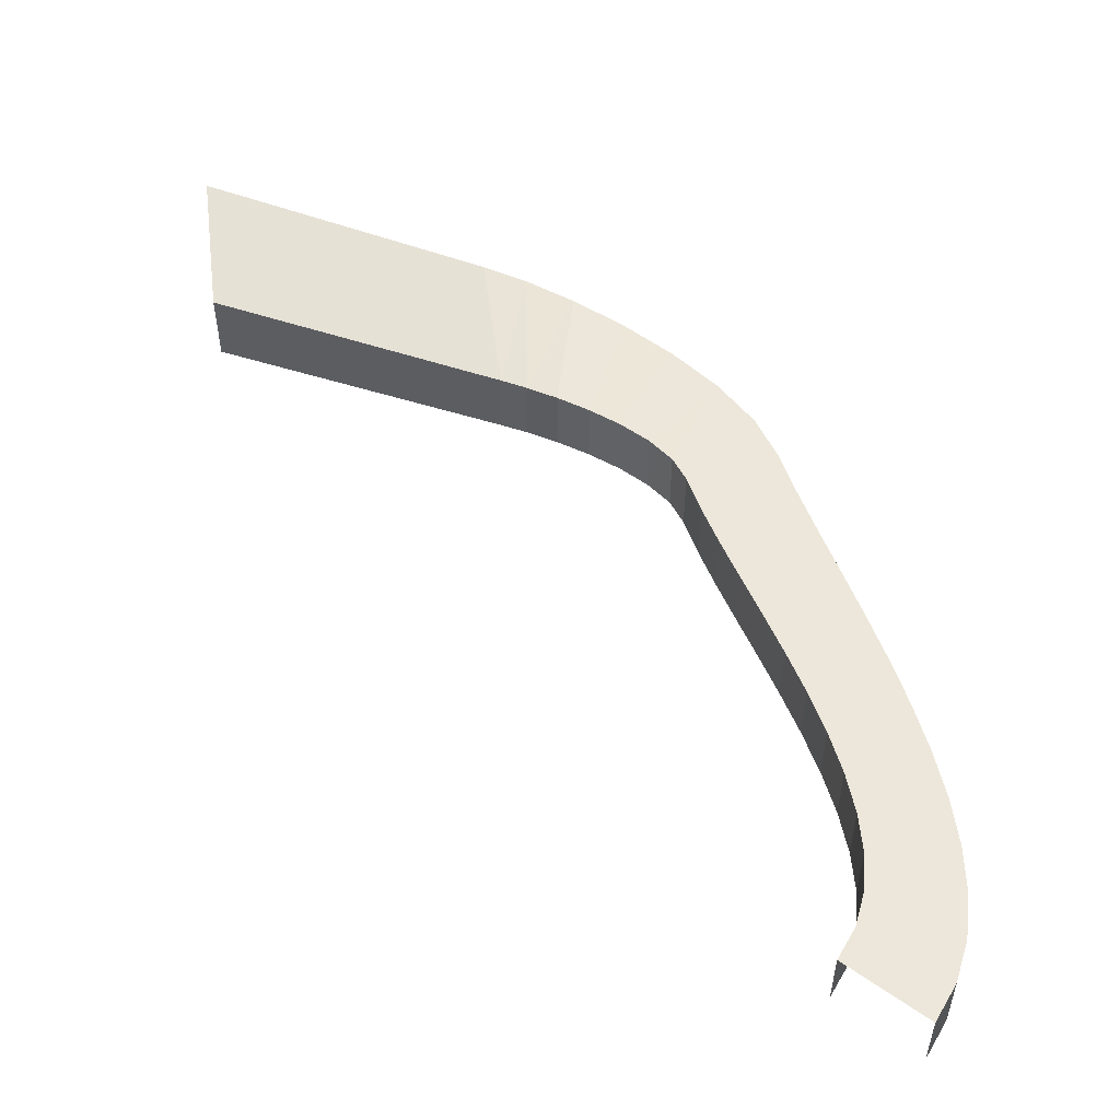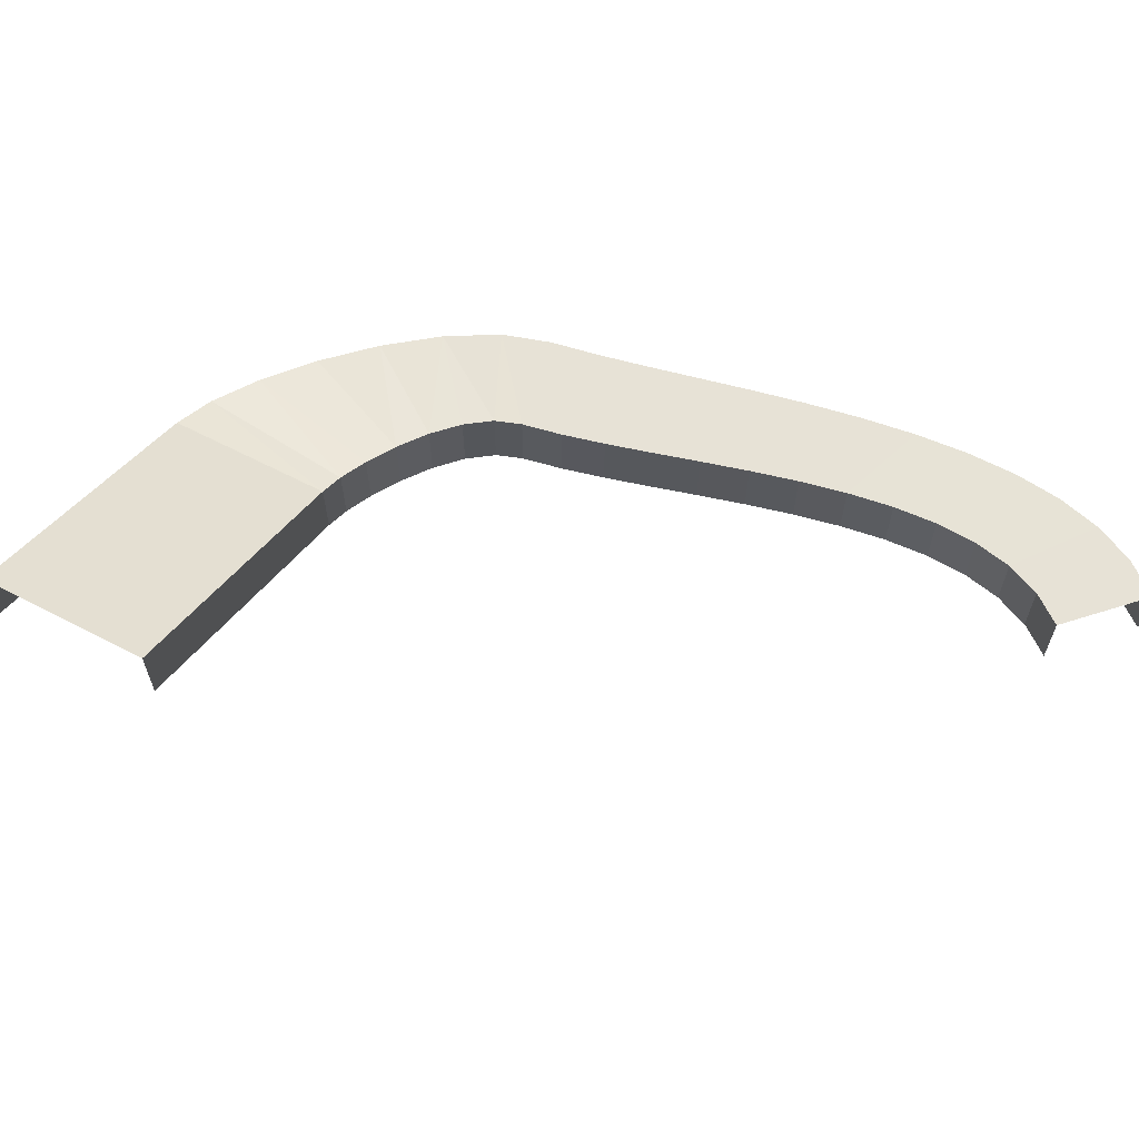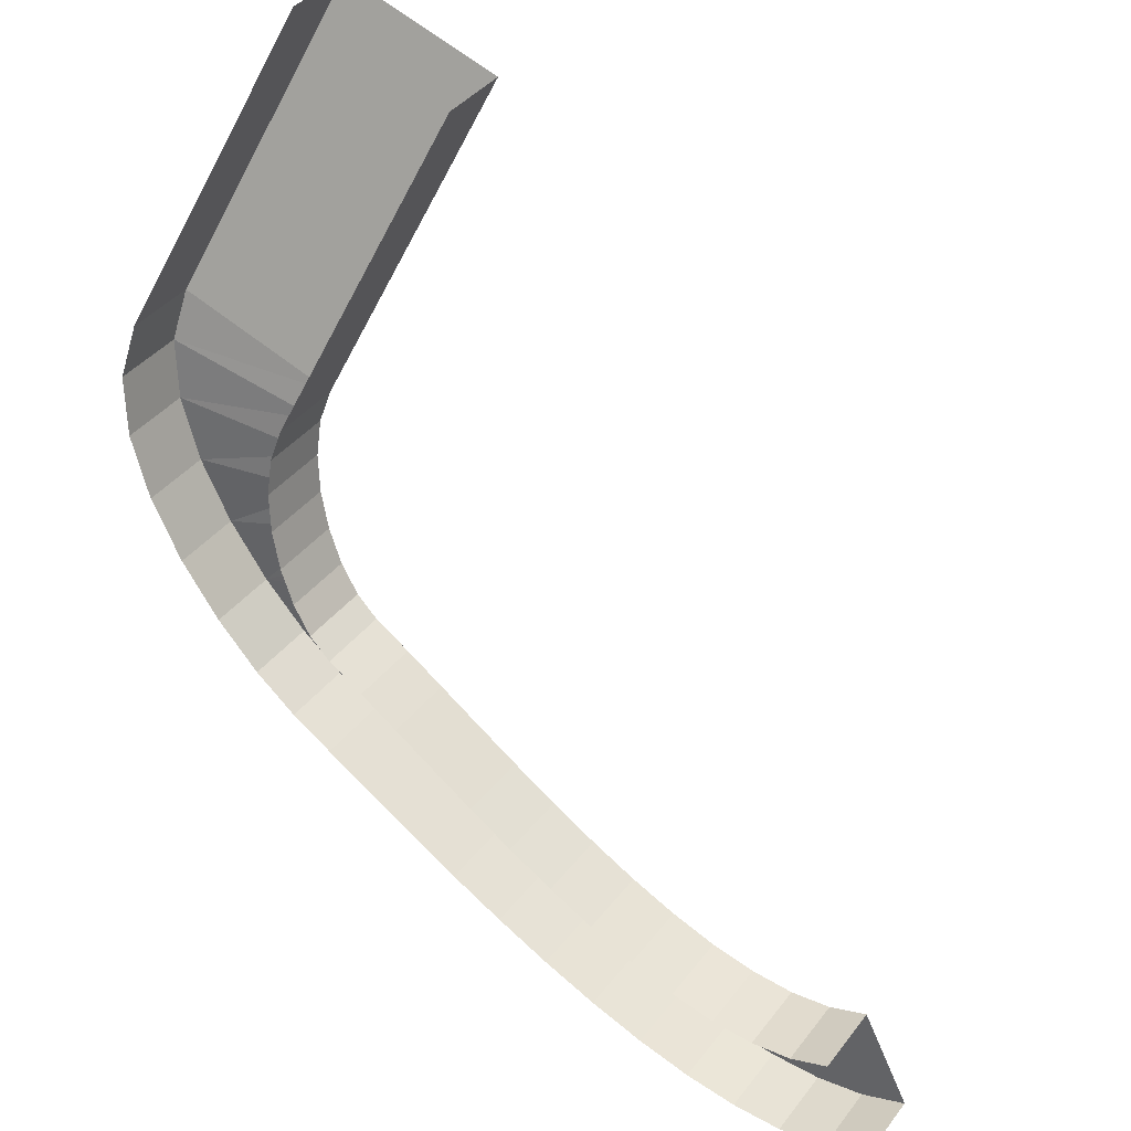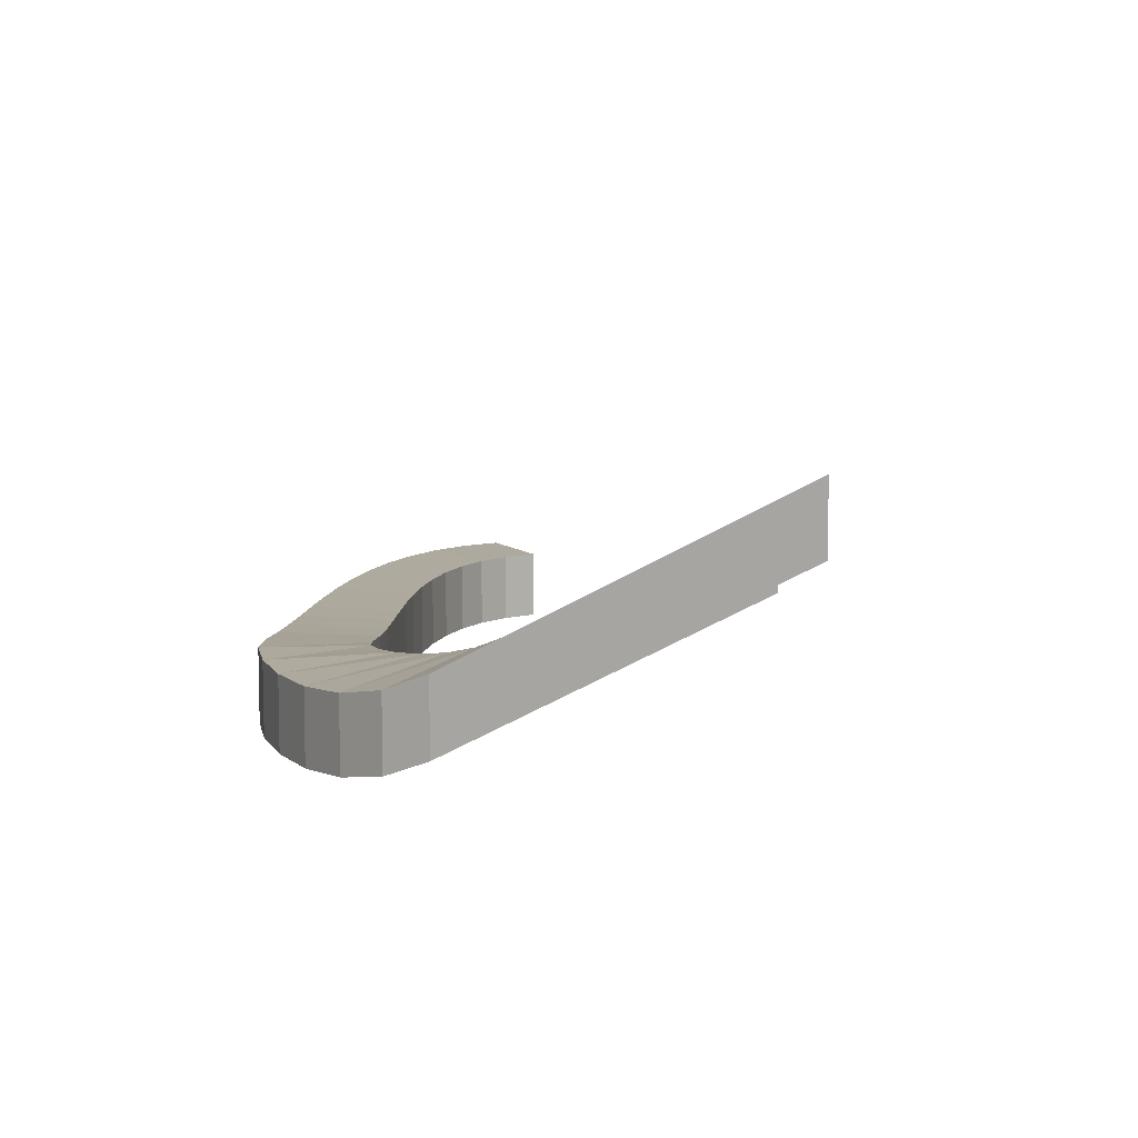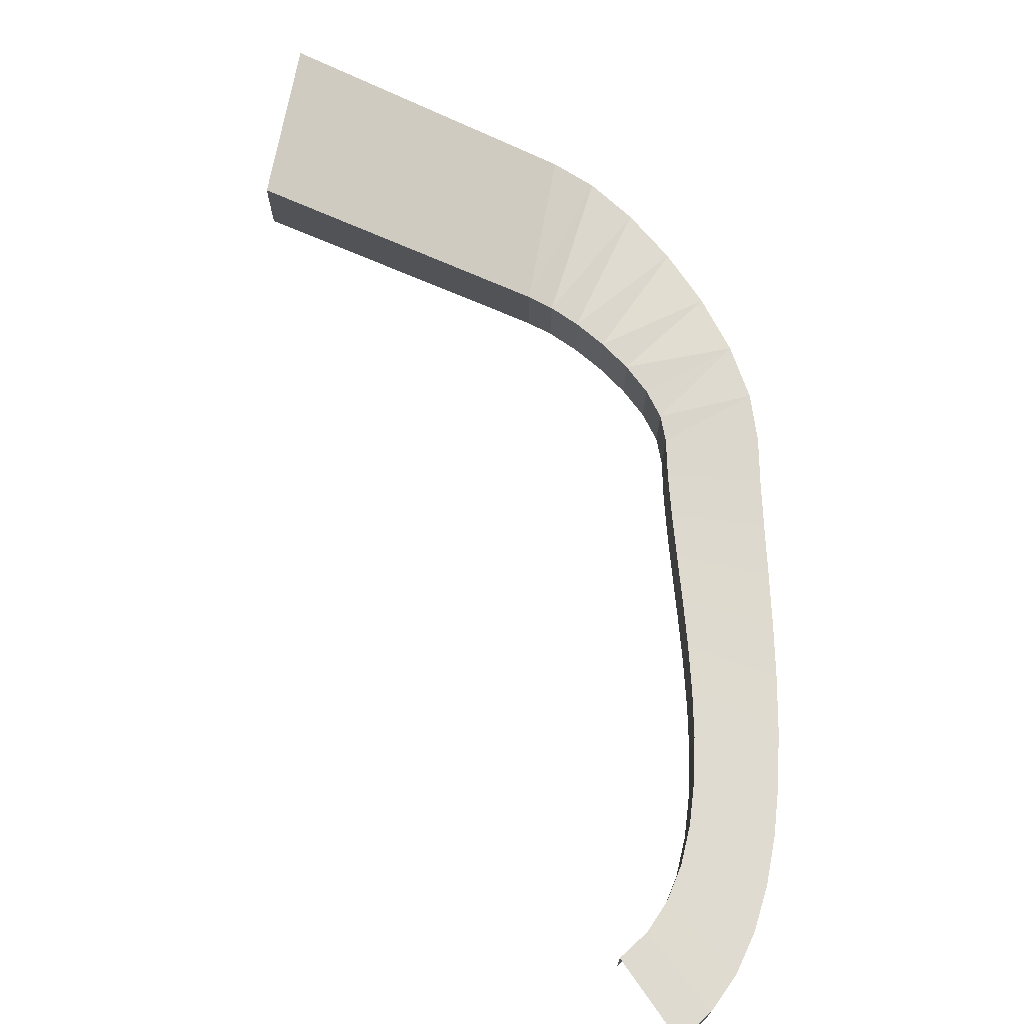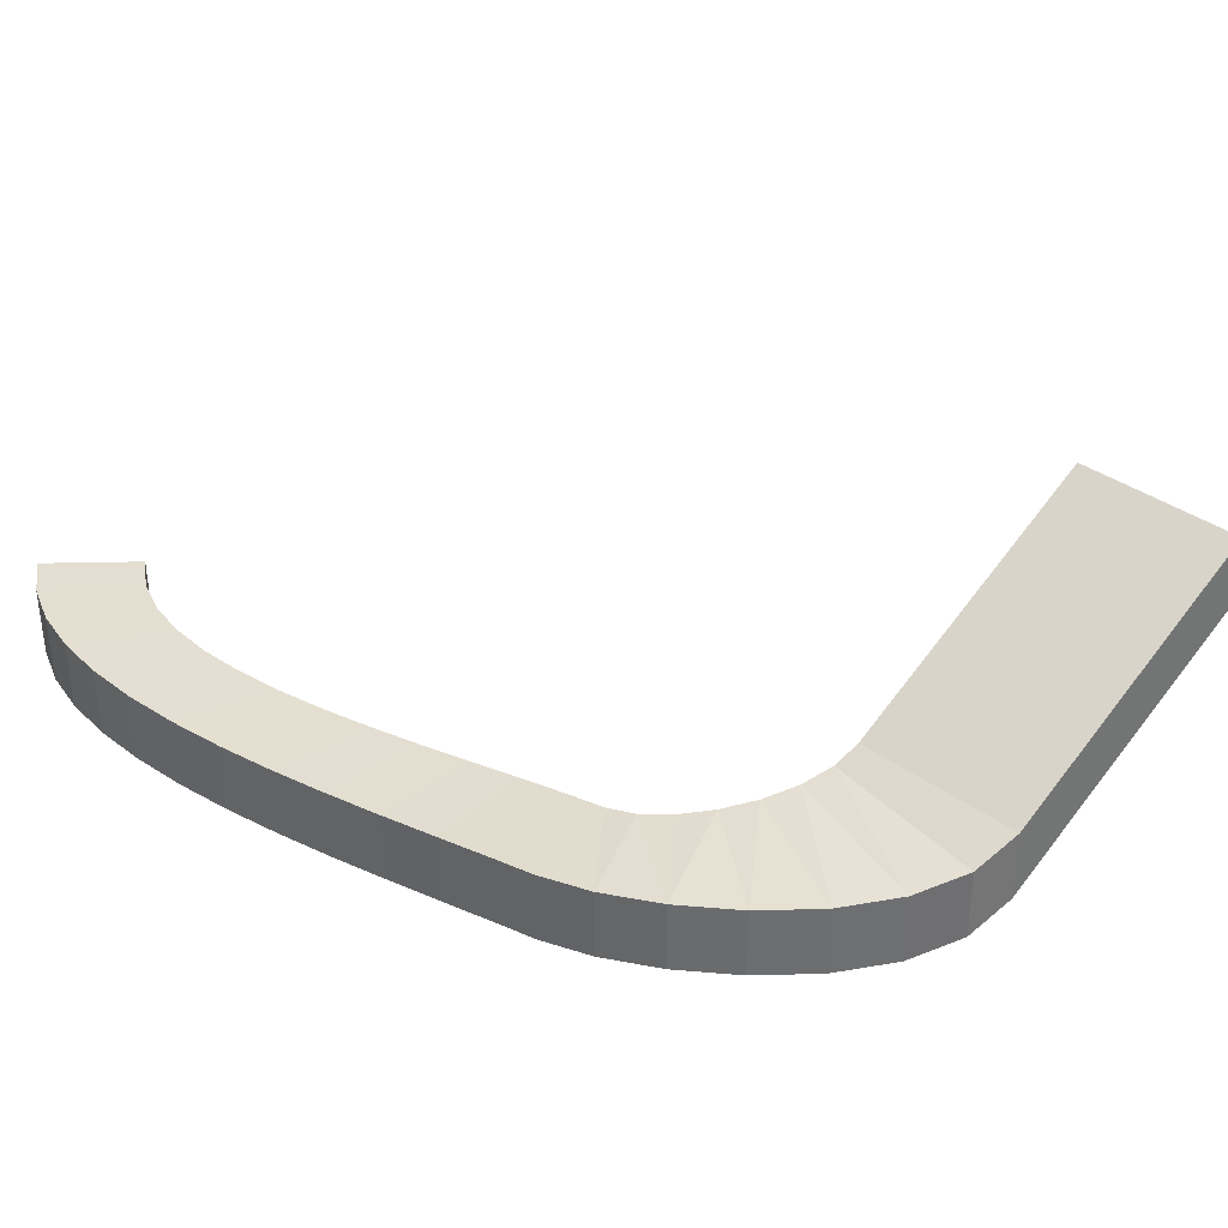
<metadata>
{"format":"obj","ext":"obj","renderer":"f3d","projection":"perspective","resolution":1024,"background":"white","views":[{"elev":52.0,"azim":-79.9,"up":"+Z"},{"elev":63.4,"azim":-134.8,"up":"+Z"},{"elev":39.3,"azim":-146.5,"up":"+Y"},{"elev":8.9,"azim":126.3,"up":"+Z"},{"elev":70.9,"azim":-62.1,"up":"+Z"},{"elev":35.9,"azim":61.4,"up":"+Z"}]}
</metadata>
<code>
o Primitive008
v 8.011 10.04 0
v 7.163 9.774 0
v 8.448 8.61 -0.8019
v 7.497 6.771 -1
v 7.721 6.934 -0.9889
v 7.242 7.246 -1
v 7.721 6.934 -0.9889
v 7.94 7.17 -0.989
v 7.359 7.341 -0.989
v 7.456 7.483 -0.9767
v 7.94 7.17 -0.989
v 7.534 7.655 -0.9605
v 7.534 7.655 -0.9605
v 8.138 7.455 -0.9901
v 7.588 7.842 -0.9376
v 7.588 7.842 -0.9376
v 8.303 7.765 -0.9821
v 7.619 8.029 -0.9054
v 7.619 8.029 -0.9054
v 8.419 8.077 -0.9549
v 7.623 8.201 -0.861
v 7.623 8.201 -0.861
v 8.472 8.366 -0.8982
v 7.6 8.342 -0.8019
v 7.242 7.246 -1
v 7.052 7.137 -1.009
v 7.497 6.771 -1
v 7.052 7.137 -1.009
v 6.85 7.009 -1.015
v 7.276 6.647 -1.011
v 6.85 7.009 -1.015
v 6.637 6.87 -1.019
v 7.039 6.507 -1.018
v 6.637 6.87 -1.019
v 6.417 6.724 -1.02
v 6.789 6.358 -1.022
v 6.417 6.724 -1.02
v 6.192 6.578 -1.02
v 6.529 6.205 -1.024
v 6.192 6.578 -1.02
v 5.963 6.438 -1.019
v 6.262 6.054 -1.023
v 5.963 6.438 -1.019
v 5.733 6.31 -1.016
v 5.99 5.912 -1.021
v 5.733 6.31 -1.016
v 5.503 6.2 -1.013
v 5.717 5.783 -1.018
v 5.503 6.2 -1.013
v 5.277 6.114 -1.009
v 5.444 5.675 -1.015
v 5.277 6.114 -1.009
v 5.056 6.057 -1.006
v 5.176 5.592 -1.011
v 5.056 6.057 -1.006
v 4.842 6.036 -1.003
v 4.915 5.542 -1.007
v 4.842 6.036 -1.003
v 4.638 6.057 -1.001
v 4.664 5.53 -1.003
v 4.638 6.057 -1.001
v 4.446 6.126 -1
v 4.425 5.562 -1.001
v 7.619 8.029 -0.9054
v 7.619 8.029 -1.282
v 7.588 7.842 -0.9376
v 7.052 7.137 -1.009
v 7.052 7.137 -1.386
v 6.85 7.009 -1.015
v 4.201 5.644 -1
v 4.201 5.644 -1.376
v 4.425 5.562 -1.001
v 7.623 8.201 -0.861
v 7.623 8.201 -1.237
v 7.619 8.029 -0.9054
v 7.497 6.771 -1
v 7.276 6.647 -1.011
v 7.497 6.771 -1.376
v 7.242 7.246 -1
v 7.242 7.246 -1.376
v 7.052 7.137 -1.009
v 8.448 8.61 -0.8019
v 8.472 8.366 -0.8982
v 8.448 8.61 -1.178
v 7.276 6.647 -1.011
v 7.039 6.507 -1.018
v 7.276 6.647 -1.387
v 4.446 6.126 -1
v 4.638 6.057 -1.001
v 4.446 6.126 -1.376
v 8.472 8.366 -0.8982
v 8.419 8.077 -0.9549
v 8.472 8.366 -1.275
v 7.039 6.507 -1.018
v 6.789 6.358 -1.022
v 7.039 6.507 -1.394
v 4.638 6.057 -1.001
v 4.842 6.036 -1.003
v 4.638 6.057 -1.377
v 8.419 8.077 -0.9549
v 8.303 7.765 -0.9821
v 8.419 8.077 -1.331
v 6.789 6.358 -1.022
v 6.529 6.205 -1.024
v 6.789 6.358 -1.398
v 8.011 10.04 0
v 8.448 8.61 -0.8019
v 8.011 10.04 -0.3764
v 4.842 6.036 -1.003
v 5.056 6.057 -1.006
v 4.842 6.036 -1.379
v 8.303 7.765 -0.9821
v 8.138 7.455 -0.9901
v 8.303 7.765 -1.359
v 6.262 6.054 -1.023
v 6.262 6.054 -1.4
v 6.529 6.205 -1.024
v 7.163 9.774 0
v 7.163 9.774 -0.3764
v 7.6 8.342 -0.8019
v 5.056 6.057 -1.006
v 5.277 6.114 -1.009
v 5.056 6.057 -1.382
v 7.94 7.17 -0.989
v 7.94 7.17 -1.365
v 8.138 7.455 -0.9901
v 5.99 5.912 -1.021
v 5.99 5.912 -1.398
v 6.262 6.054 -1.023
v 5.277 6.114 -1.009
v 5.503 6.2 -1.013
v 5.277 6.114 -1.386
v 7.721 6.934 -0.9889
v 7.721 6.934 -1.365
v 7.94 7.17 -0.989
v 5.717 5.783 -1.018
v 5.717 5.783 -1.395
v 5.99 5.912 -1.021
v 7.6 8.342 -0.8019
v 7.6 8.342 -1.178
v 7.623 8.201 -0.861
v 5.503 6.2 -1.013
v 5.733 6.31 -1.016
v 5.503 6.2 -1.389
v 5.444 5.675 -1.015
v 5.444 5.675 -1.391
v 5.717 5.783 -1.018
v 7.721 6.934 -0.9889
v 7.497 6.771 -1
v 7.721 6.934 -1.365
v 5.733 6.31 -1.016
v 5.963 6.438 -1.019
v 5.733 6.31 -1.392
v 5.176 5.592 -1.011
v 5.176 5.592 -1.387
v 5.444 5.675 -1.015
v 7.359 7.341 -0.989
v 7.359 7.341 -1.365
v 7.242 7.246 -1
v 5.963 6.438 -1.019
v 6.192 6.578 -1.02
v 5.963 6.438 -1.395
v 4.915 5.542 -1.007
v 4.915 5.542 -1.383
v 5.176 5.592 -1.011
v 7.456 7.483 -0.9767
v 7.456 7.483 -1.353
v 7.359 7.341 -0.989
v 6.192 6.578 -1.02
v 6.417 6.724 -1.02
v 6.192 6.578 -1.397
v 4.664 5.53 -1.003
v 4.664 5.53 -1.38
v 4.915 5.542 -1.007
v 7.534 7.655 -0.9605
v 7.534 7.655 -1.337
v 7.456 7.483 -0.9767
v 6.637 6.87 -1.019
v 6.637 6.87 -1.395
v 6.417 6.724 -1.02
v 4.425 5.562 -1.001
v 4.425 5.562 -1.377
v 4.664 5.53 -1.003
v 7.588 7.842 -0.9376
v 7.588 7.842 -1.314
v 7.534 7.655 -0.9605
v 6.85 7.009 -1.015
v 6.85 7.009 -1.392
v 6.637 6.87 -1.019
v 7.6 8.342 -0.8019
v 7.721 6.934 -0.9889
v 7.359 7.341 -0.989
v 7.242 7.246 -1
v 7.94 7.17 -0.989
v 7.456 7.483 -0.9767
v 7.359 7.341 -0.989
v 7.94 7.17 -0.989
v 8.138 7.455 -0.9901
v 7.534 7.655 -0.9605
v 8.138 7.455 -0.9901
v 8.303 7.765 -0.9821
v 7.588 7.842 -0.9376
v 8.303 7.765 -0.9821
v 8.419 8.077 -0.9549
v 7.619 8.029 -0.9054
v 8.419 8.077 -0.9549
v 8.472 8.366 -0.8982
v 7.623 8.201 -0.861
v 8.472 8.366 -0.8982
v 8.448 8.61 -0.8019
v 7.6 8.342 -0.8019
v 7.052 7.137 -1.009
v 7.276 6.647 -1.011
v 7.497 6.771 -1
v 6.85 7.009 -1.015
v 7.039 6.507 -1.018
v 7.276 6.647 -1.011
v 6.637 6.87 -1.019
v 6.789 6.358 -1.022
v 7.039 6.507 -1.018
v 6.417 6.724 -1.02
v 6.529 6.205 -1.024
v 6.789 6.358 -1.022
v 6.192 6.578 -1.02
v 6.262 6.054 -1.023
v 6.529 6.205 -1.024
v 5.963 6.438 -1.019
v 5.99 5.912 -1.021
v 6.262 6.054 -1.023
v 5.733 6.31 -1.016
v 5.717 5.783 -1.018
v 5.99 5.912 -1.021
v 5.503 6.2 -1.013
v 5.444 5.675 -1.015
v 5.717 5.783 -1.018
v 5.277 6.114 -1.009
v 5.176 5.592 -1.011
v 5.444 5.675 -1.015
v 5.056 6.057 -1.006
v 4.915 5.542 -1.007
v 5.176 5.592 -1.011
v 4.842 6.036 -1.003
v 4.664 5.53 -1.003
v 4.915 5.542 -1.007
v 4.638 6.057 -1.001
v 4.425 5.562 -1.001
v 4.664 5.53 -1.003
v 4.201 5.644 -1
v 7.588 7.842 -1.314
v 6.85 7.009 -1.392
v 4.425 5.562 -1.377
v 7.619 8.029 -1.282
v 7.276 6.647 -1.387
v 7.052 7.137 -1.386
v 8.472 8.366 -1.275
v 7.039 6.507 -1.394
v 4.638 6.057 -1.377
v 8.419 8.077 -1.331
v 6.789 6.358 -1.398
v 4.842 6.036 -1.379
v 8.303 7.765 -1.359
v 6.529 6.205 -1.4
v 8.448 8.61 -1.178
v 5.056 6.057 -1.382
v 8.138 7.455 -1.367
v 6.529 6.205 -1.4
v 7.6 8.342 -1.178
v 5.277 6.114 -1.386
v 8.138 7.455 -1.367
v 6.262 6.054 -1.4
v 5.503 6.2 -1.389
v 7.94 7.17 -1.365
v 5.99 5.912 -1.398
v 7.623 8.201 -1.237
v 5.733 6.31 -1.392
v 5.717 5.783 -1.395
v 7.497 6.771 -1
v 7.497 6.771 -1.376
v 7.721 6.934 -1.365
v 5.963 6.438 -1.395
v 5.444 5.675 -1.391
v 7.242 7.246 -1.376
v 6.192 6.578 -1.397
v 5.176 5.592 -1.387
v 7.359 7.341 -1.365
v 6.417 6.724 -1.397
v 4.915 5.542 -1.383
v 7.456 7.483 -1.353
v 6.417 6.724 -1.397
v 4.664 5.53 -1.38
v 7.534 7.655 -1.337
v 6.637 6.87 -1.395
f 6 5 4
f 3 2 1
f 3 190 2
f 9 8 7
f 12 11 10
f 15 14 13
f 18 17 16
f 21 20 19
f 24 23 22
f 27 26 25
f 30 29 28
f 33 32 31
f 36 35 34
f 39 38 37
f 42 41 40
f 45 44 43
f 48 47 46
f 51 50 49
f 54 53 52
f 57 56 55
f 60 59 58
f 63 62 61
f 63 248 62
f 66 65 64
f 66 249 65
f 69 68 67
f 69 250 68
f 72 71 70
f 72 251 71
f 75 74 73
f 75 252 74
f 78 77 76
f 78 253 77
f 81 80 79
f 81 254 80
f 84 83 82
f 84 255 83
f 87 86 85
f 87 256 86
f 90 89 88
f 90 257 89
f 93 92 91
f 93 258 92
f 96 95 94
f 96 259 95
f 99 98 97
f 99 260 98
f 102 101 100
f 102 261 101
f 105 104 103
f 105 262 104
f 108 107 106
f 108 263 107
f 111 110 109
f 111 264 110
f 114 113 112
f 114 265 113
f 117 116 115
f 117 266 116
f 120 119 118
f 120 267 119
f 123 122 121
f 123 268 122
f 126 125 124
f 126 269 125
f 129 128 127
f 129 270 128
f 132 131 130
f 132 271 131
f 135 134 133
f 135 272 134
f 138 137 136
f 138 273 137
f 141 140 139
f 141 274 140
f 144 143 142
f 144 275 143
f 147 146 145
f 147 276 146
f 150 149 148
f 153 152 151
f 153 280 152
f 156 155 154
f 156 281 155
f 159 158 157
f 159 282 158
f 162 161 160
f 162 283 161
f 165 164 163
f 165 284 164
f 168 167 166
f 168 285 167
f 171 170 169
f 171 286 170
f 174 173 172
f 174 287 173
f 177 176 175
f 177 288 176
f 180 179 178
f 180 289 179
f 183 182 181
f 183 290 182
f 186 185 184
f 186 291 185
f 189 188 187
f 189 292 188
f 193 192 191
f 196 195 194
f 199 198 197
f 202 201 200
f 205 204 203
f 208 207 206
f 211 210 209
f 214 213 212
f 217 216 215
f 220 219 218
f 223 222 221
f 226 225 224
f 229 228 227
f 232 231 230
f 235 234 233
f 238 237 236
f 241 240 239
f 244 243 242
f 247 246 245
f 279 278 277

</code>
